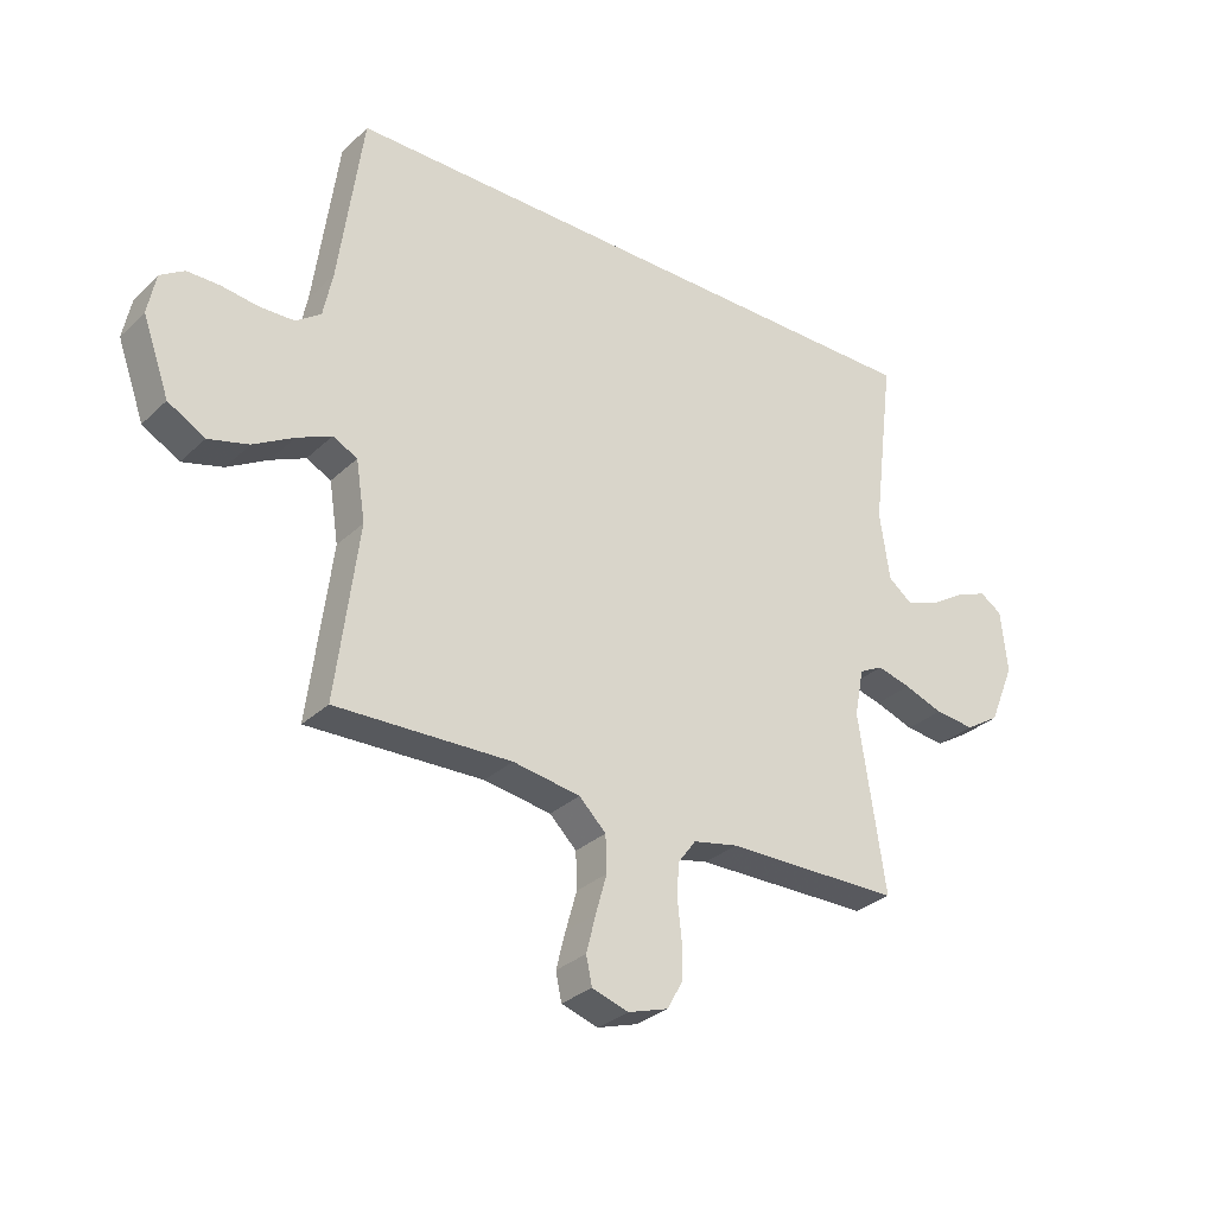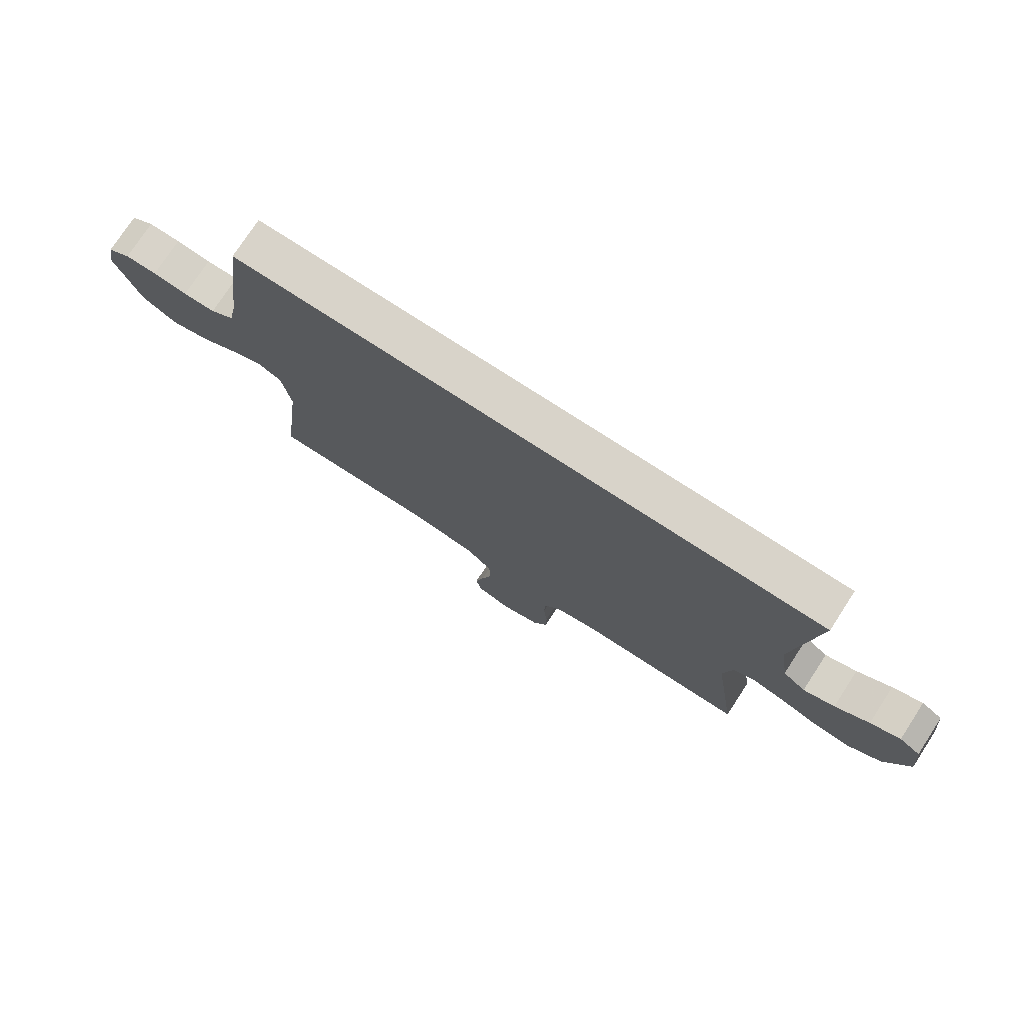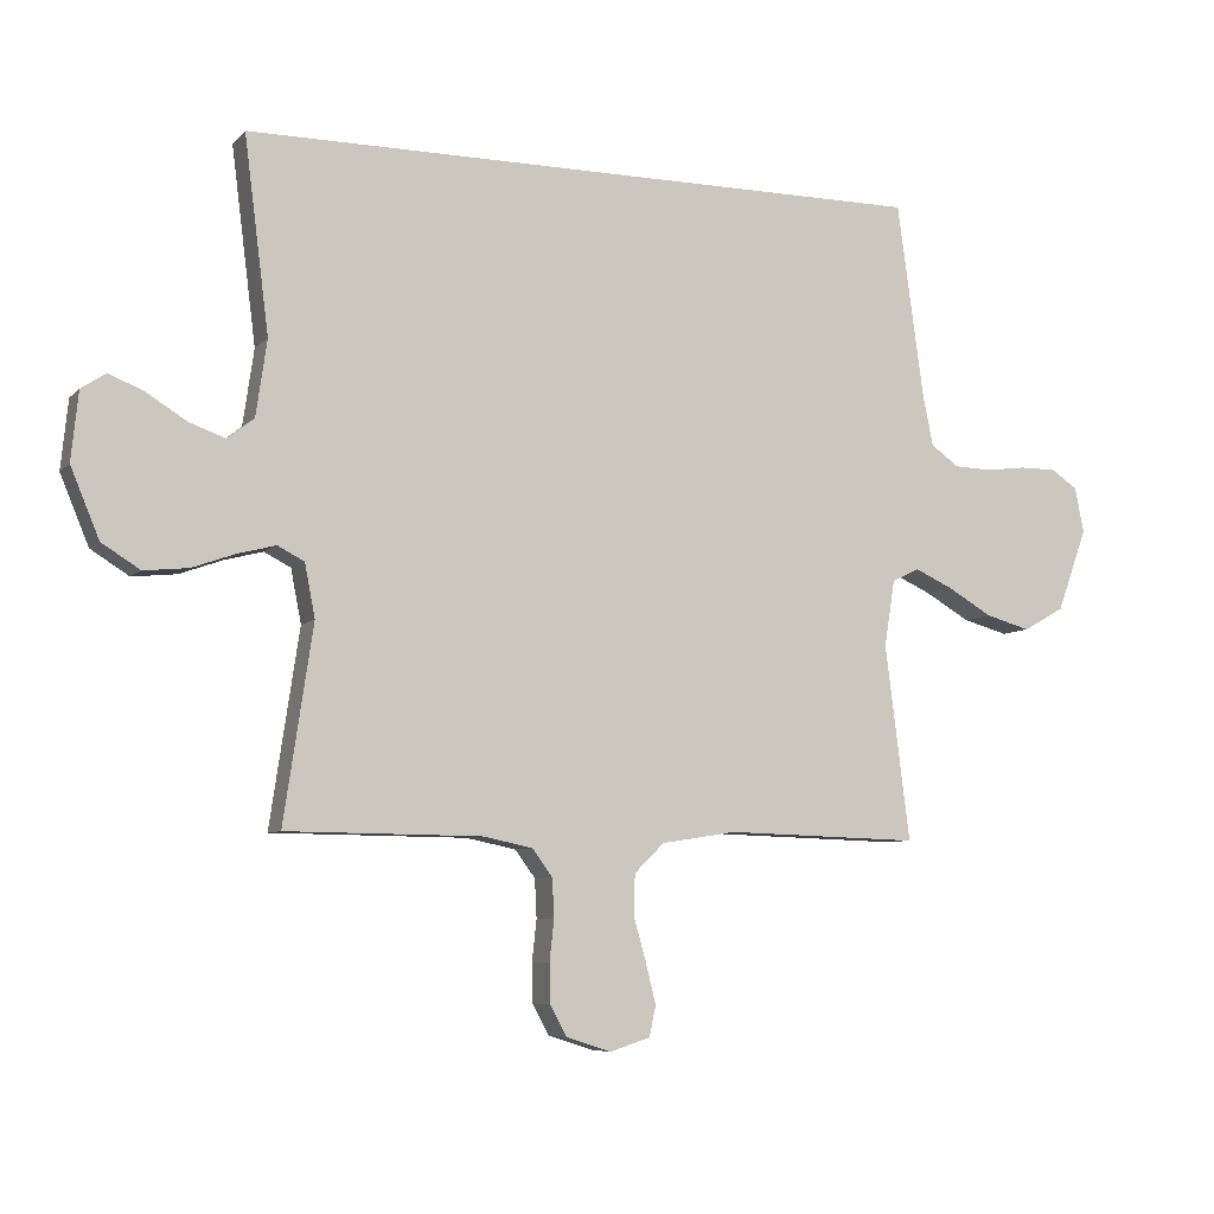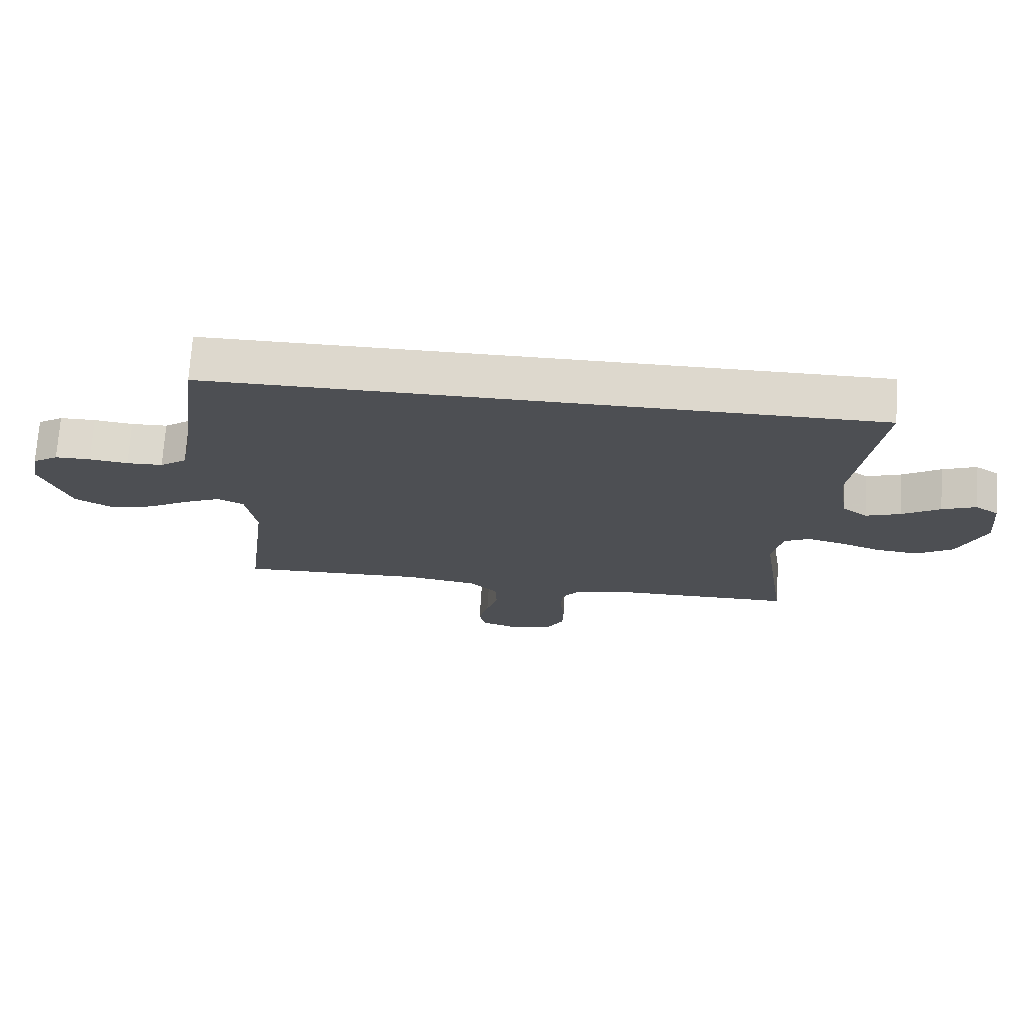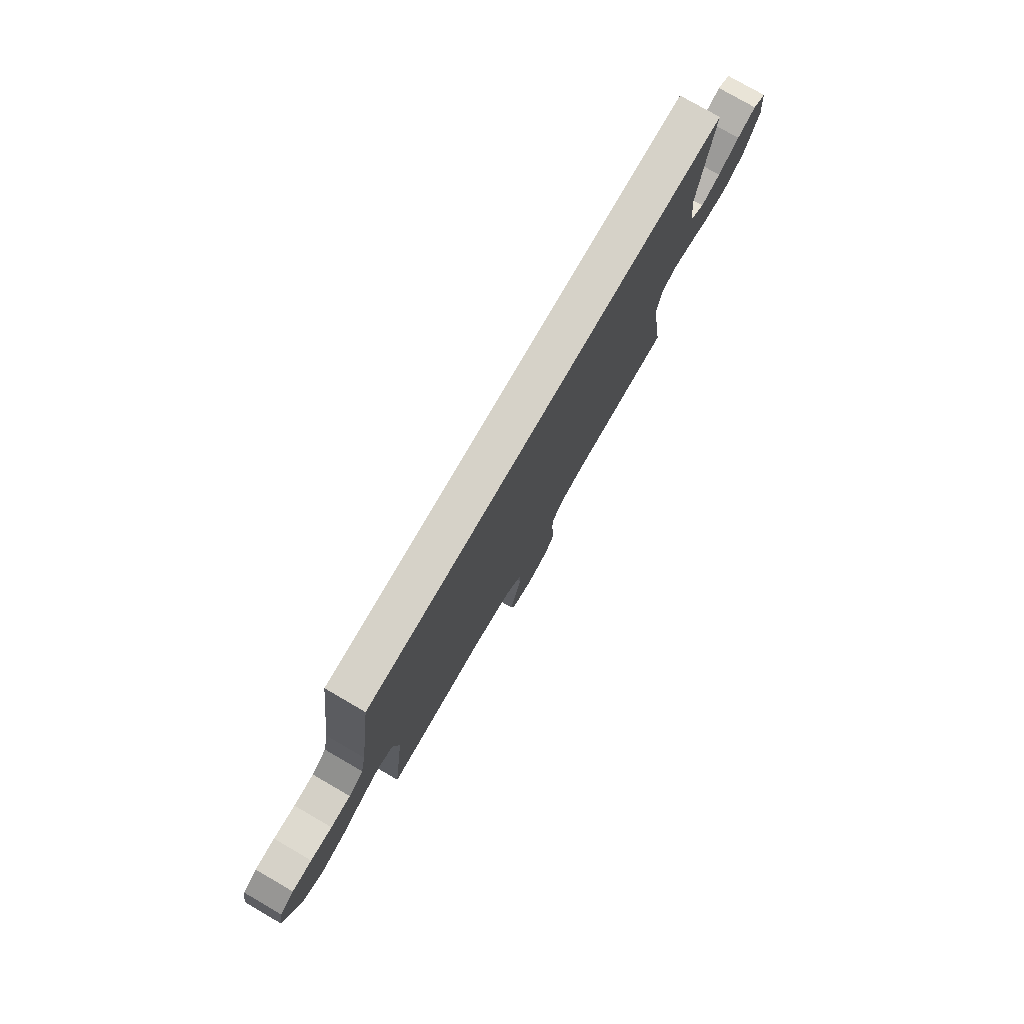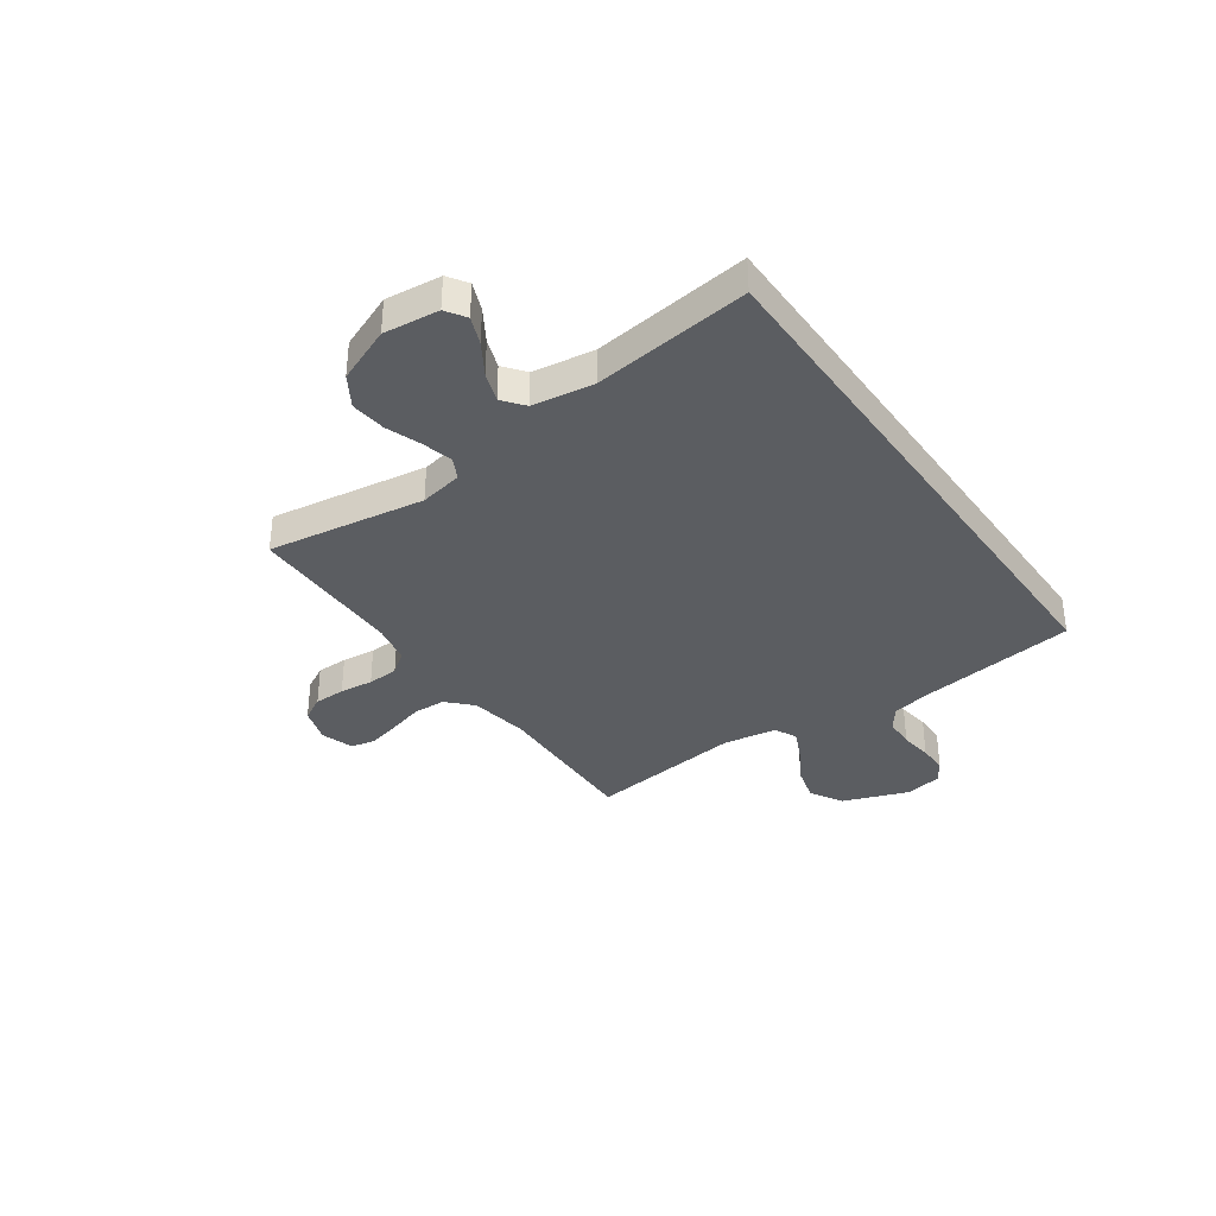
<metadata>
{"format":"obj","ext":"obj","renderer":"f3d","projection":"perspective","resolution":1024,"background":"white","views":[{"elev":-30.8,"azim":142.8,"up":"+Z"},{"elev":75.8,"azim":-146.9,"up":"+Z"},{"elev":-6.9,"azim":-22.8,"up":"+Z"},{"elev":72.1,"azim":-176.3,"up":"+Z"},{"elev":78.0,"azim":120.1,"up":"+Z"},{"elev":-35.4,"azim":-55.0,"up":"+Y"}]}
</metadata>
<code>
v 0.494 0.07 0.5
v 0.535 0.07 0.2
v 0.551 0.07 0.122
v 0.594 0.07 0.091
v 0.652 0.07 0.089
v 0.714 0.07 0.097
v 0.771 0.07 0.097
v 0.812 0.07 0.07
v 0.826 0.07 0
v 0.78 0.07 -0.127
v 0.717 0.07 -0.163
v 0.648 0.07 -0.144
v 0.579 0.07 -0.104
v 0.52 0.07 -0.077
v 0.478 0.07 -0.098
v 0.462 0.07 -0.2
v 0.5 0.07 -0.5
v 0.2 0.07 -0.491
v 0.085 0.07 -0.509
v 0.039 0.07 -0.554
v 0.037 0.07 -0.616
v 0.056 0.07 -0.683
v 0.072 0.07 -0.746
v 0.062 0.07 -0.793
v 0 0.07 -0.813
v -0.069 0.07 -0.791
v -0.095 0.07 -0.744
v -0.096 0.07 -0.684
v -0.089 0.07 -0.62
v -0.092 0.07 -0.561
v -0.123 0.07 -0.519
v -0.2 0.07 -0.503
v -0.5 0.07 -0.5
v -0.455 0.07 -0.2
v -0.471 0.07 -0.118
v -0.512 0.07 -0.097
v -0.57 0.07 -0.112
v -0.637 0.07 -0.136
v -0.705 0.07 -0.143
v -0.764 0.07 -0.106
v -0.808 0.07 0
v -0.797 0.07 0.106
v -0.759 0.07 0.131
v -0.705 0.07 0.109
v -0.644 0.07 0.071
v -0.588 0.07 0.051
v -0.547 0.07 0.083
v -0.53 0.07 0.2
v -0.568 0.07 0.5
v 0.494 0 0.5
v 0.535 0 0.2
v 0.551 0 0.122
v 0.594 0 0.091
v 0.652 0 0.089
v 0.714 0 0.097
v 0.771 0 0.097
v 0.812 0 0.07
v 0.826 0 0
v 0.78 0 -0.127
v 0.717 0 -0.163
v 0.648 0 -0.144
v 0.579 0 -0.104
v 0.52 0 -0.077
v 0.478 0 -0.098
v 0.462 0 -0.2
v 0.5 0 -0.5
v 0.2 0 -0.491
v 0.085 0 -0.509
v 0.039 0 -0.554
v 0.037 0 -0.616
v 0.056 0 -0.683
v 0.072 0 -0.746
v 0.062 0 -0.793
v 0 0 -0.813
v -0.069 0 -0.791
v -0.095 0 -0.744
v -0.096 0 -0.684
v -0.089 0 -0.62
v -0.092 0 -0.561
v -0.123 0 -0.519
v -0.2 0 -0.503
v -0.5 0 -0.5
v -0.455 0 -0.2
v -0.471 0 -0.118
v -0.512 0 -0.097
v -0.57 0 -0.112
v -0.637 0 -0.136
v -0.705 0 -0.143
v -0.764 0 -0.106
v -0.808 0 0
v -0.797 0 0.106
v -0.759 0 0.131
v -0.705 0 0.109
v -0.644 0 0.071
v -0.588 0 0.051
v -0.547 0 0.083
v -0.53 0 0.2
v -0.568 0 0.5
f 48 49 1 2
f 47 48 2 3
f 46 47 3 4
f 43 44 45
f 42 43 45
f 41 42 45
f 40 41 45
f 39 40 45
f 38 39 45
f 37 38 45
f 36 37 45 46
f 46 4 5
f 36 46 5
f 35 36 5
f 32 33 34
f 35 5 6
f 34 35 6
f 32 34 6
f 31 32 6
f 27 28 29
f 26 27 29
f 25 26 29
f 24 25 29
f 23 24 29
f 22 23 29
f 21 22 29
f 20 21 29 30
f 19 20 30 31
f 16 17 18
f 18 19 31
f 16 18 31
f 15 16 31
f 11 12 13
f 10 11 13
f 9 10 13
f 8 9 13
f 7 8 13
f 6 7 13
f 6 13 14
f 15 31 6
f 6 14 15
f 51 50 98 97
f 52 51 97 96
f 53 52 96 95
f 94 93 92
f 94 92 91
f 94 91 90
f 94 90 89
f 94 89 88
f 94 88 87
f 94 87 86
f 95 94 86 85
f 54 53 95
f 54 95 85
f 54 85 84
f 83 82 81
f 55 54 84
f 55 84 83
f 55 83 81
f 55 81 80
f 78 77 76
f 78 76 75
f 78 75 74
f 78 74 73
f 78 73 72
f 78 72 71
f 78 71 70
f 79 78 70 69
f 80 79 69 68
f 67 66 65
f 80 68 67
f 80 67 65
f 80 65 64
f 62 61 60
f 62 60 59
f 62 59 58
f 62 58 57
f 62 57 56
f 62 56 55
f 63 62 55
f 55 80 64
f 64 63 55
f 1 50 51 2
f 2 51 52 3
f 3 52 53 4
f 4 53 54 5
f 5 54 55 6
f 6 55 56 7
f 7 56 57 8
f 8 57 58 9
f 9 58 59 10
f 10 59 60 11
f 11 60 61 12
f 12 61 62 13
f 13 62 63 14
f 14 63 64 15
f 15 64 65 16
f 16 65 66 17
f 17 66 67 18
f 18 67 68 19
f 19 68 69 20
f 20 69 70 21
f 21 70 71 22
f 22 71 72 23
f 23 72 73 24
f 24 73 74 25
f 25 74 75 26
f 26 75 76 27
f 27 76 77 28
f 28 77 78 29
f 29 78 79 30
f 30 79 80 31
f 31 80 81 32
f 32 81 82 33
f 33 82 83 34
f 34 83 84 35
f 35 84 85 36
f 36 85 86 37
f 37 86 87 38
f 38 87 88 39
f 39 88 89 40
f 40 89 90 41
f 41 90 91 42
f 42 91 92 43
f 43 92 93 44
f 44 93 94 45
f 45 94 95 46
f 46 95 96 47
f 47 96 97 48
f 48 97 98 49
f 49 98 50 1

</code>
